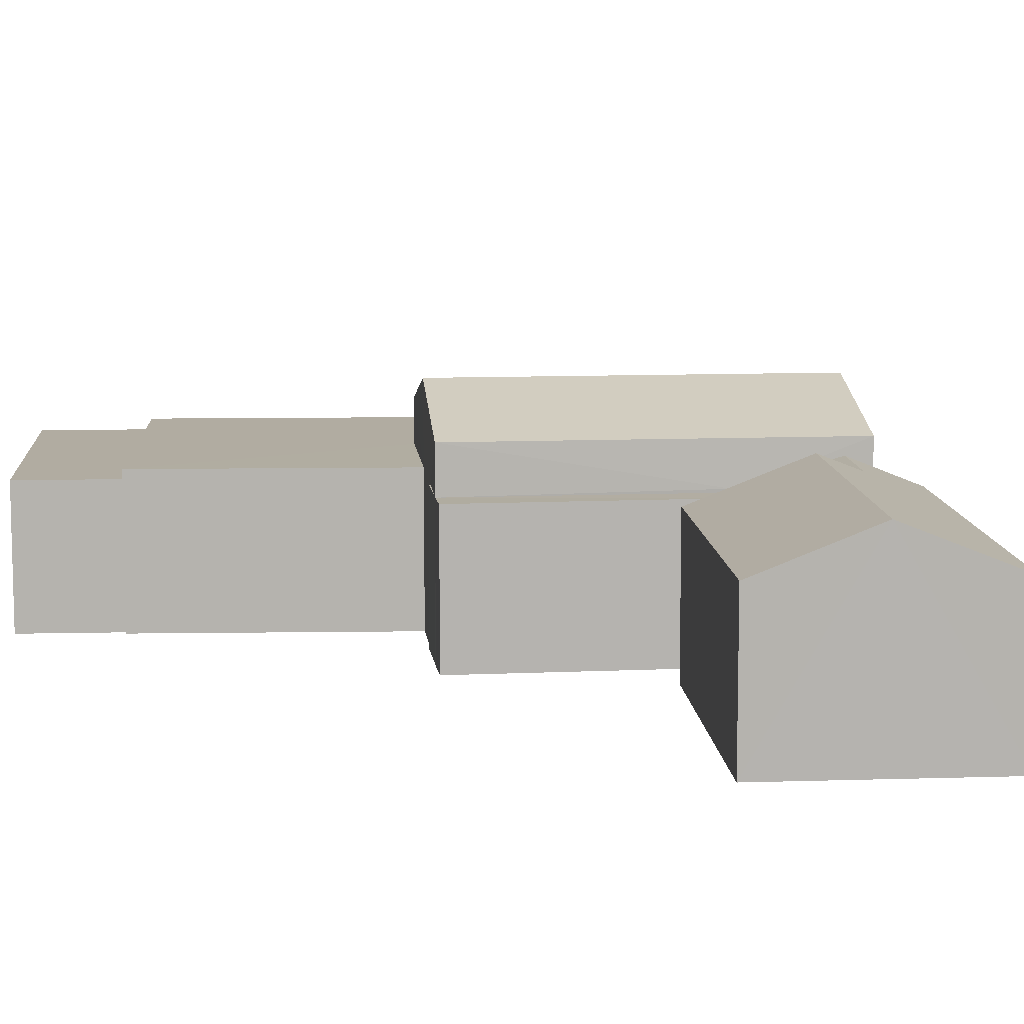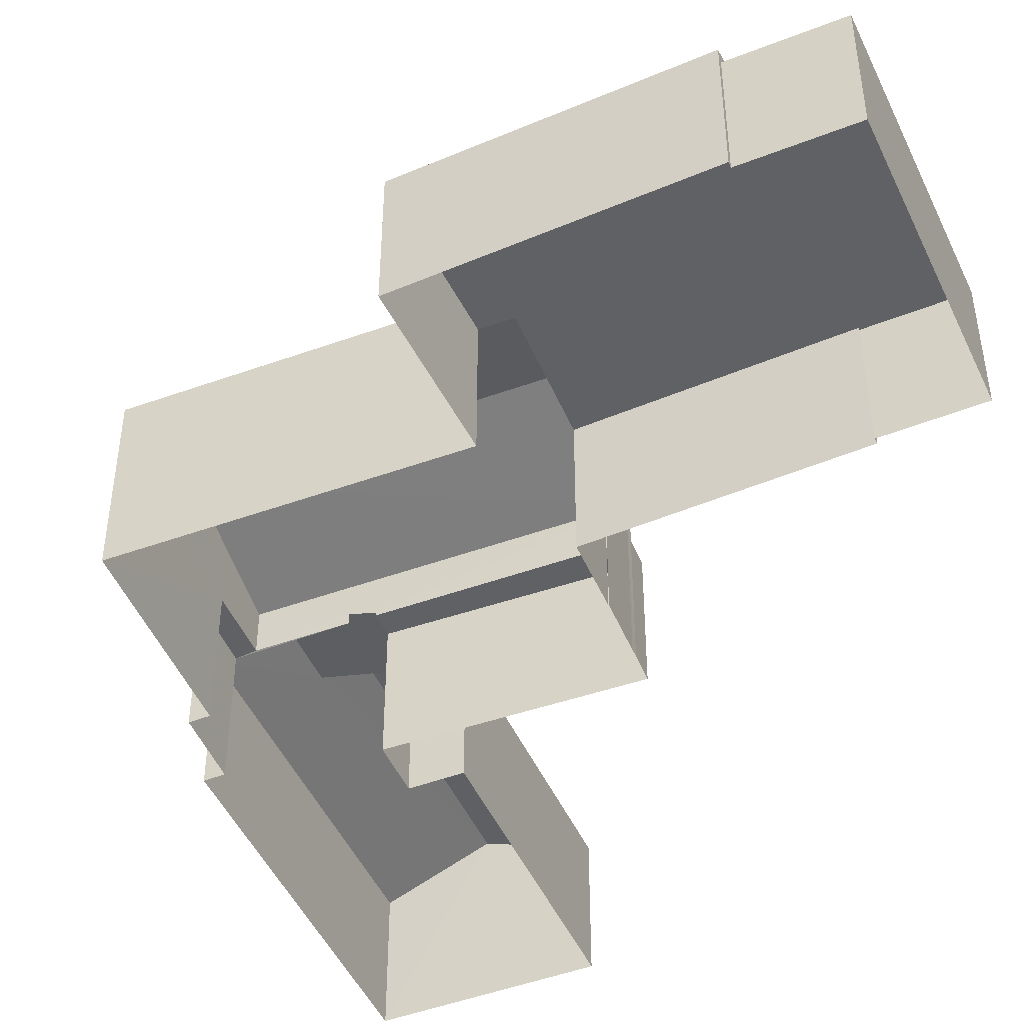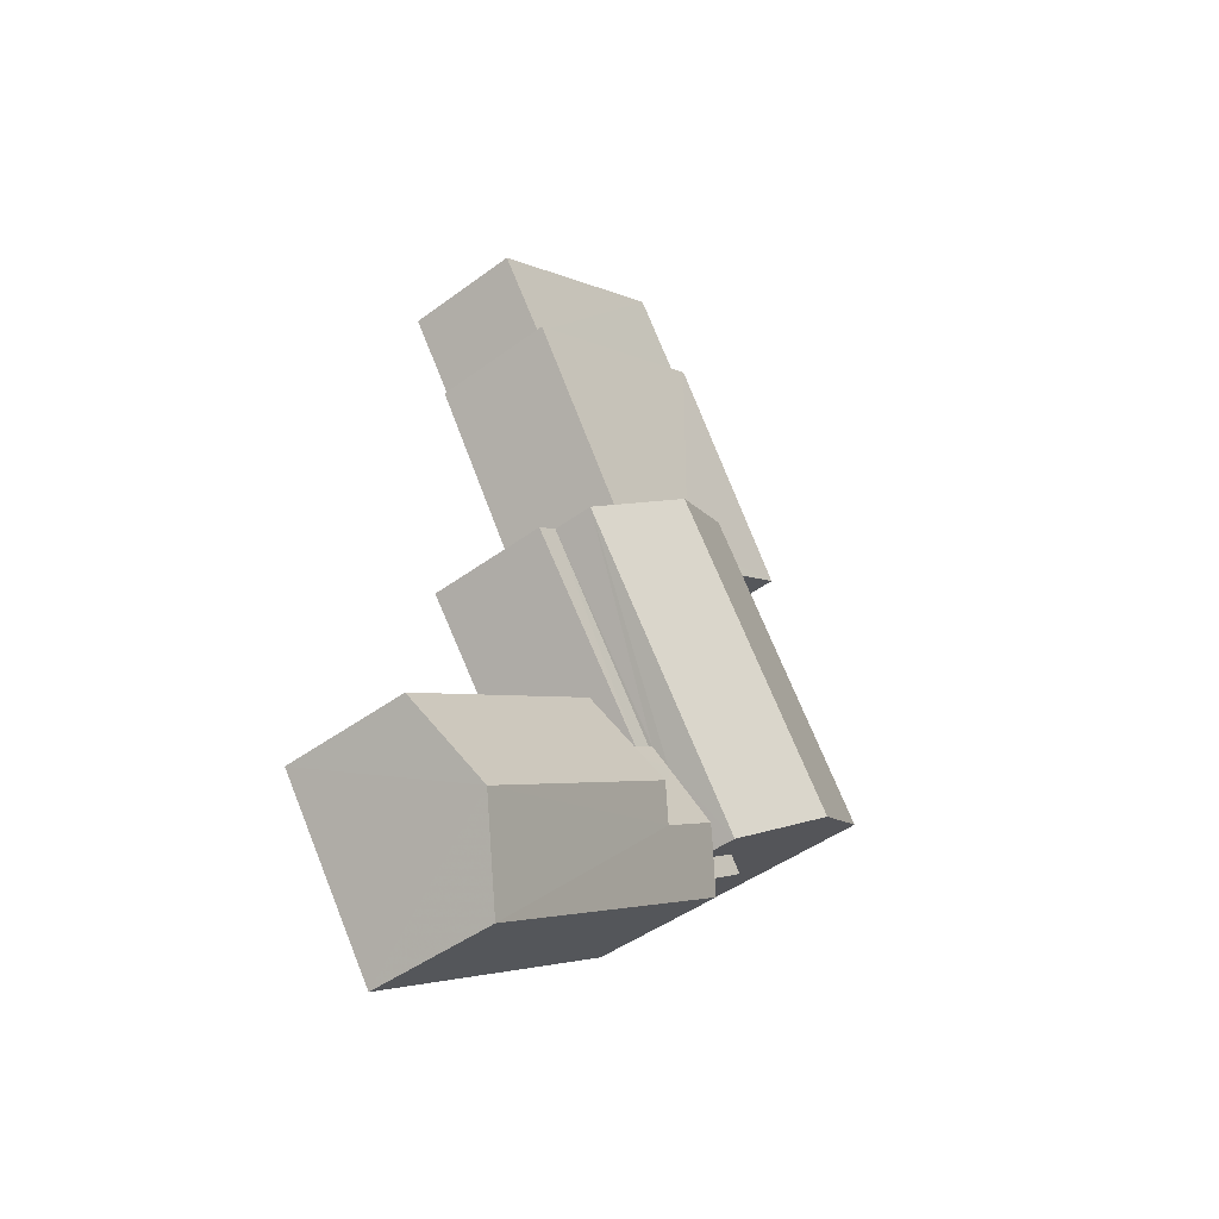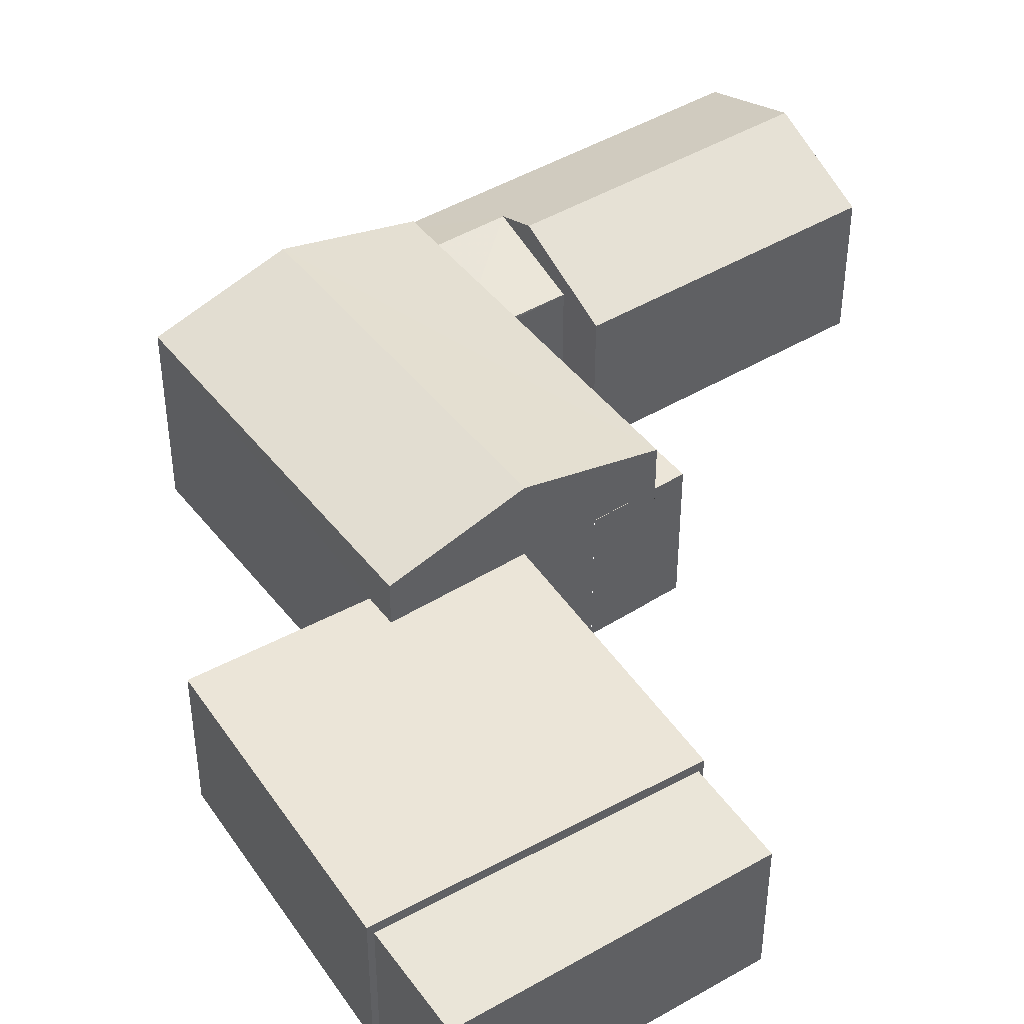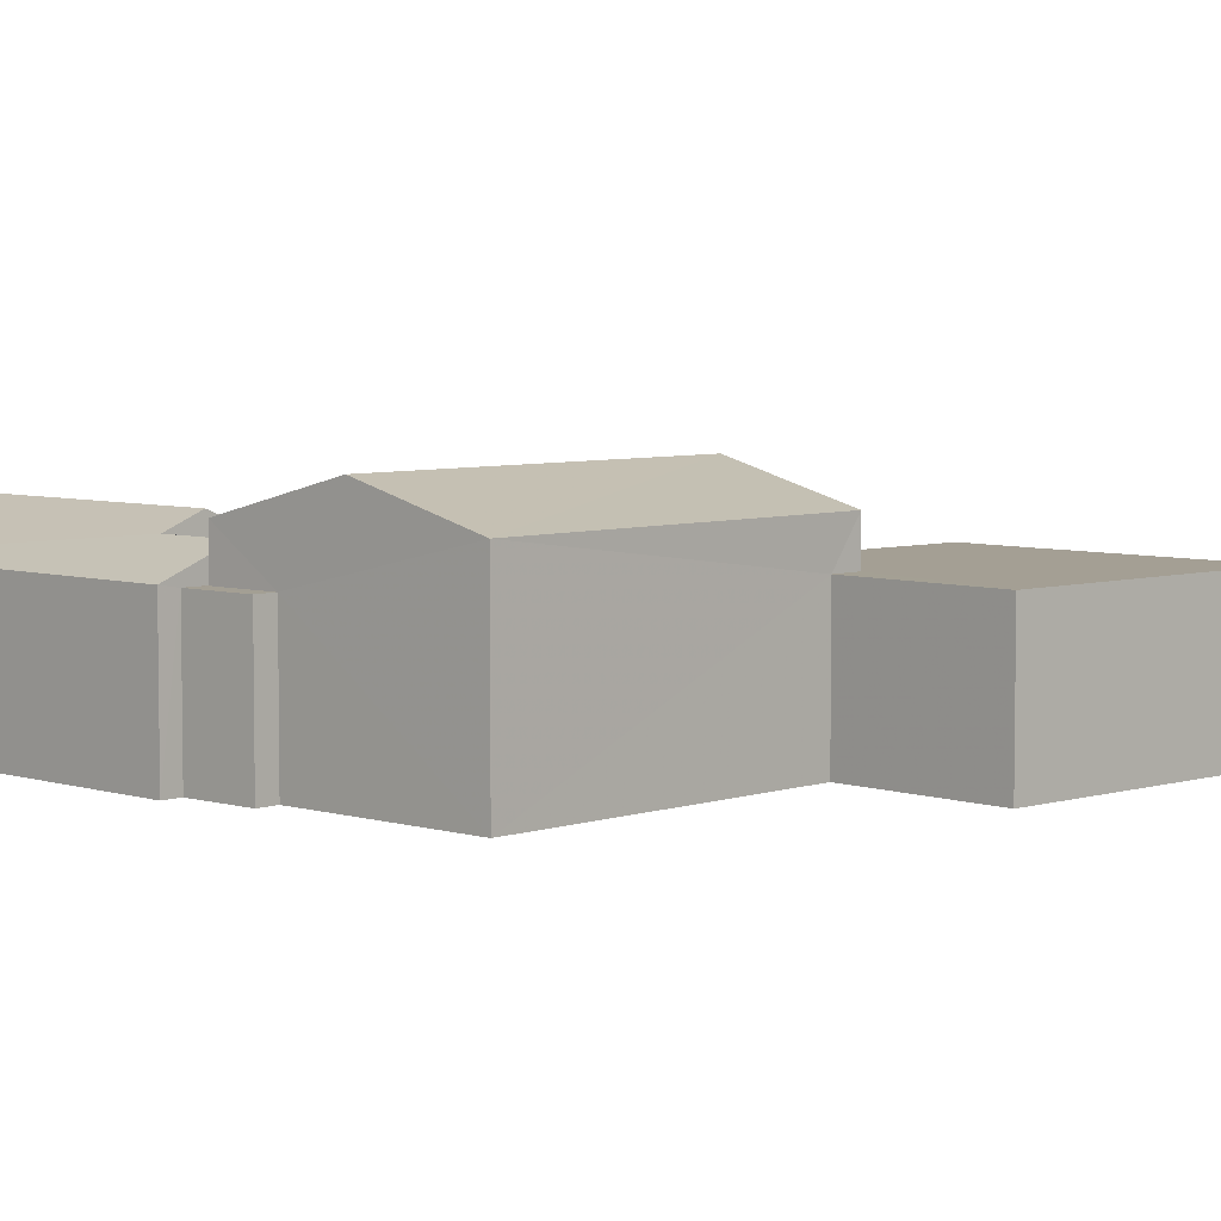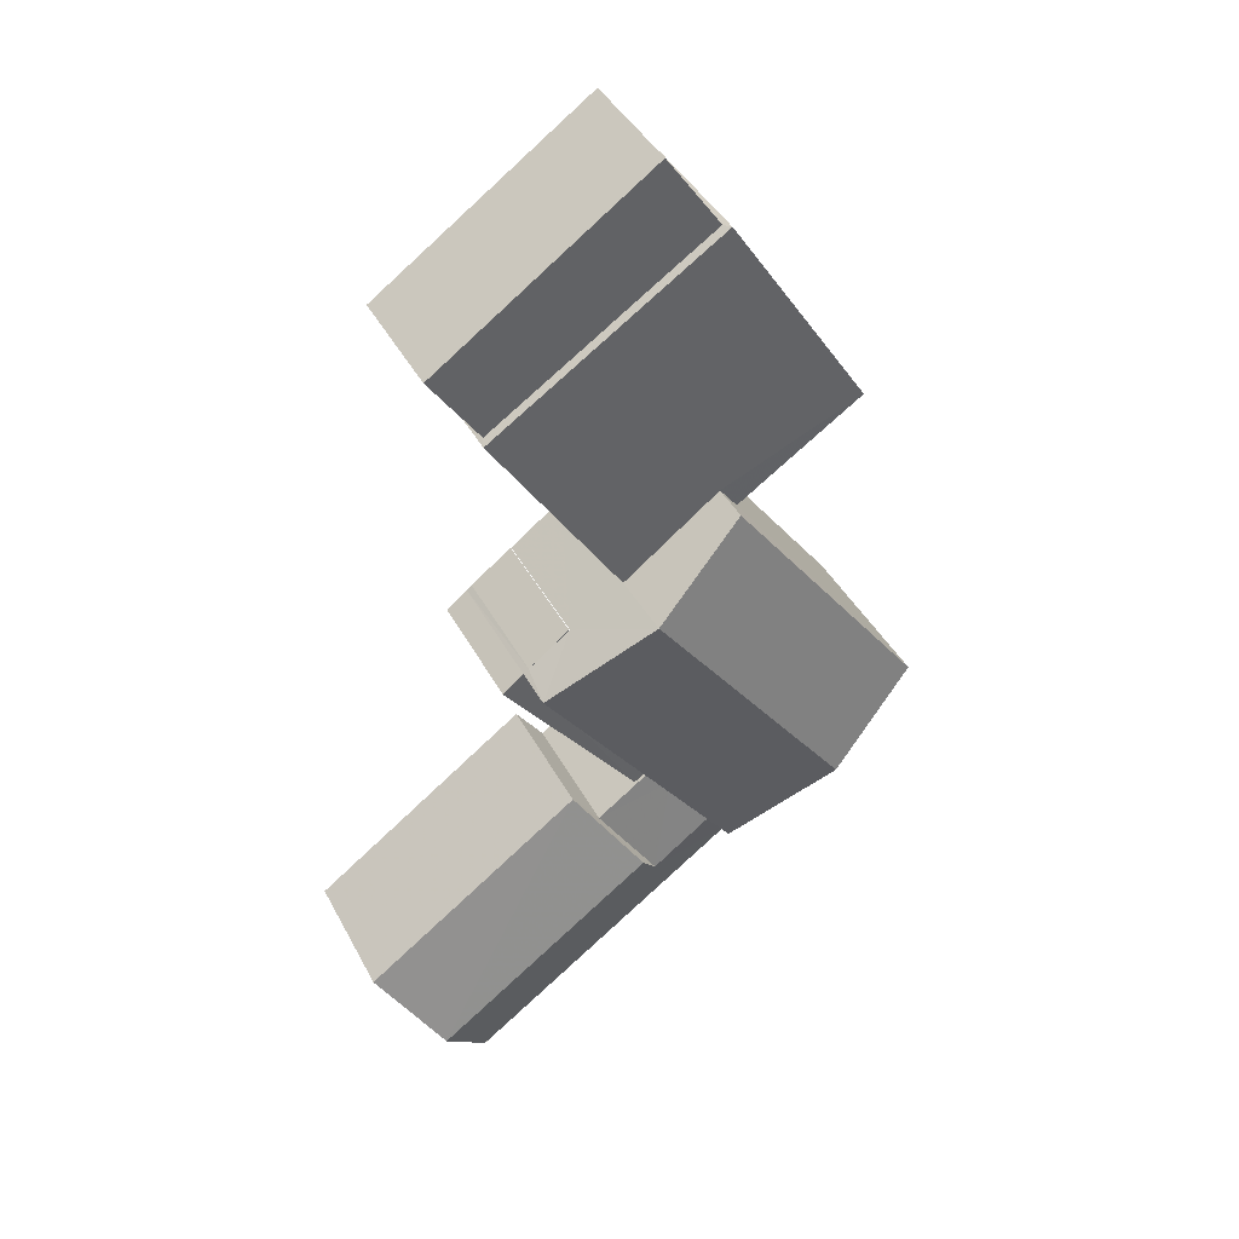
<metadata>
{"format":"obj","ext":"obj","renderer":"f3d","projection":"perspective","resolution":1024,"background":"white","views":[{"elev":10.2,"azim":-59.0,"up":"+Z"},{"elev":-47.2,"azim":148.9,"up":"+Z"},{"elev":-46.1,"azim":-50.0,"up":"+Y"},{"elev":45.6,"azim":-178.8,"up":"+Z"},{"elev":5.5,"azim":80.0,"up":"+Z"},{"elev":41.9,"azim":-26.4,"up":"+Y"}]}
</metadata>
<code>
v -2.239e+05 -1.285e+05 14.3
v -2.238e+05 -1.285e+05 14.3
v -2.239e+05 -1.285e+05 14.3
v -2.239e+05 -1.285e+05 14.3
v -2.238e+05 -1.285e+05 14.3
v -2.239e+05 -1.285e+05 14.3
v -2.239e+05 -1.285e+05 14.3
v -2.239e+05 -1.285e+05 14.3
v -2.239e+05 -1.285e+05 14.3
v -2.239e+05 -1.285e+05 14.3
v -2.239e+05 -1.285e+05 14.3
v -2.238e+05 -1.285e+05 14.3
v -2.239e+05 -1.285e+05 14.3
v -2.239e+05 -1.285e+05 14.3
v -2.239e+05 -1.285e+05 14.3
v -2.239e+05 -1.285e+05 14.3
v -2.239e+05 -1.285e+05 14.3
v -2.239e+05 -1.285e+05 14.3
v -2.239e+05 -1.285e+05 14.3
v -2.239e+05 -1.285e+05 14.3
v -2.239e+05 -1.285e+05 14.3
v -2.239e+05 -1.285e+05 14.3
v -2.239e+05 -1.285e+05 14.3
v -2.239e+05 -1.285e+05 14.3
v -2.239e+05 -1.285e+05 17.47
v -2.239e+05 -1.285e+05 17.47
v -2.239e+05 -1.285e+05 17.63
v -2.239e+05 -1.285e+05 18.05
v -2.239e+05 -1.285e+05 18.05
v -2.239e+05 -1.285e+05 17.25
v -2.239e+05 -1.285e+05 17.25
v -2.239e+05 -1.285e+05 17.25
v -2.239e+05 -1.285e+05 17.25
v -2.238e+05 -1.285e+05 18.4
v -2.239e+05 -1.285e+05 18.4
v -2.239e+05 -1.285e+05 19.16
v -2.238e+05 -1.285e+05 19.16
v -2.239e+05 -1.285e+05 18.4
v -2.239e+05 -1.285e+05 18.4
v -2.239e+05 -1.285e+05 18.39
v -2.239e+05 -1.285e+05 17.47
v -2.239e+05 -1.285e+05 17.47
v -2.239e+05 -1.285e+05 18.39
v -2.239e+05 -1.285e+05 17.4
v -2.239e+05 -1.285e+05 17.4
v -2.239e+05 -1.285e+05 17.4
v -2.239e+05 -1.285e+05 17.4
v -2.239e+05 -1.285e+05 17.4
v -2.239e+05 -1.285e+05 17.4
v -2.239e+05 -1.285e+05 17.4
v -2.239e+05 -1.285e+05 17.4
v -2.239e+05 -1.285e+05 17.4
v -2.238e+05 -1.285e+05 17.4
v -2.239e+05 -1.285e+05 17.4
v -2.239e+05 -1.285e+05 17.4
v -2.239e+05 -1.285e+05 17.47
v -2.239e+05 -1.285e+05 17.47
v -2.239e+05 -1.285e+05 17.46
v -2.238e+05 -1.285e+05 17.46
v -2.239e+05 -1.285e+05 17.46
v -2.239e+05 -1.285e+05 17.46
v -2.239e+05 -1.285e+05 17.46
v -2.239e+05 -1.285e+05 17.46
f 1 2 3
f 1 4 5
f 5 4 6
f 7 8 9
f 9 8 10
f 11 7 9
f 12 11 3
f 13 14 4
f 13 15 14
f 16 9 10
f 17 18 13
f 19 20 21
f 19 21 22
f 19 11 9
f 23 22 24
f 19 23 17
f 3 19 1
f 4 1 13
f 3 11 19
f 17 13 1
f 19 22 23
f 19 17 1
f 23 24 50
f 49 23 50
f 25 26 27
f 27 28 29
f 27 26 28
f 30 31 32
f 30 33 31
f 34 35 36
f 37 34 36
f 38 39 37
f 36 38 37
f 40 41 42
f 40 43 41
f 44 45 46
f 44 47 45
f 48 49 50
f 51 52 53
f 53 52 54
f 52 55 54
f 43 40 28
f 40 56 28
f 28 57 29
f 28 56 57
f 58 59 60
f 59 61 60
f 60 62 63
f 60 61 62
f 7 57 56
f 8 7 56
f 33 6 4
f 6 33 61
f 13 18 30
f 62 61 30
f 18 62 30
f 30 61 33
f 31 14 15
f 32 31 15
f 19 9 44
f 9 26 44
f 44 25 47
f 44 26 25
f 63 62 18
f 17 63 18
f 1 5 59
f 58 1 59
f 45 20 46
f 45 21 20
f 61 5 6
f 61 59 5
f 7 11 54
f 57 7 54
f 57 54 29
f 54 55 29
f 55 27 29
f 48 50 24
f 22 48 24
f 13 32 15
f 13 30 32
f 42 10 40
f 10 8 40
f 8 56 40
f 41 16 10
f 42 41 10
f 2 58 34
f 34 58 35
f 2 1 58
f 35 58 60
f 22 21 48
f 17 23 49
f 49 48 38
f 48 21 38
f 63 17 49
f 35 60 63
f 36 49 38
f 35 63 36
f 63 49 36
f 11 12 53
f 54 11 53
f 44 46 20
f 19 44 20
f 4 14 31
f 33 4 31
f 26 9 41
f 28 26 43
f 9 16 41
f 43 26 41
f 51 53 12
f 3 51 12
f 21 45 38
f 39 38 27
f 52 39 27
f 55 52 27
f 25 45 47
f 27 38 25
f 25 38 45
f 3 2 51
f 39 52 51
f 39 51 37
f 51 2 34
f 51 34 37

</code>
